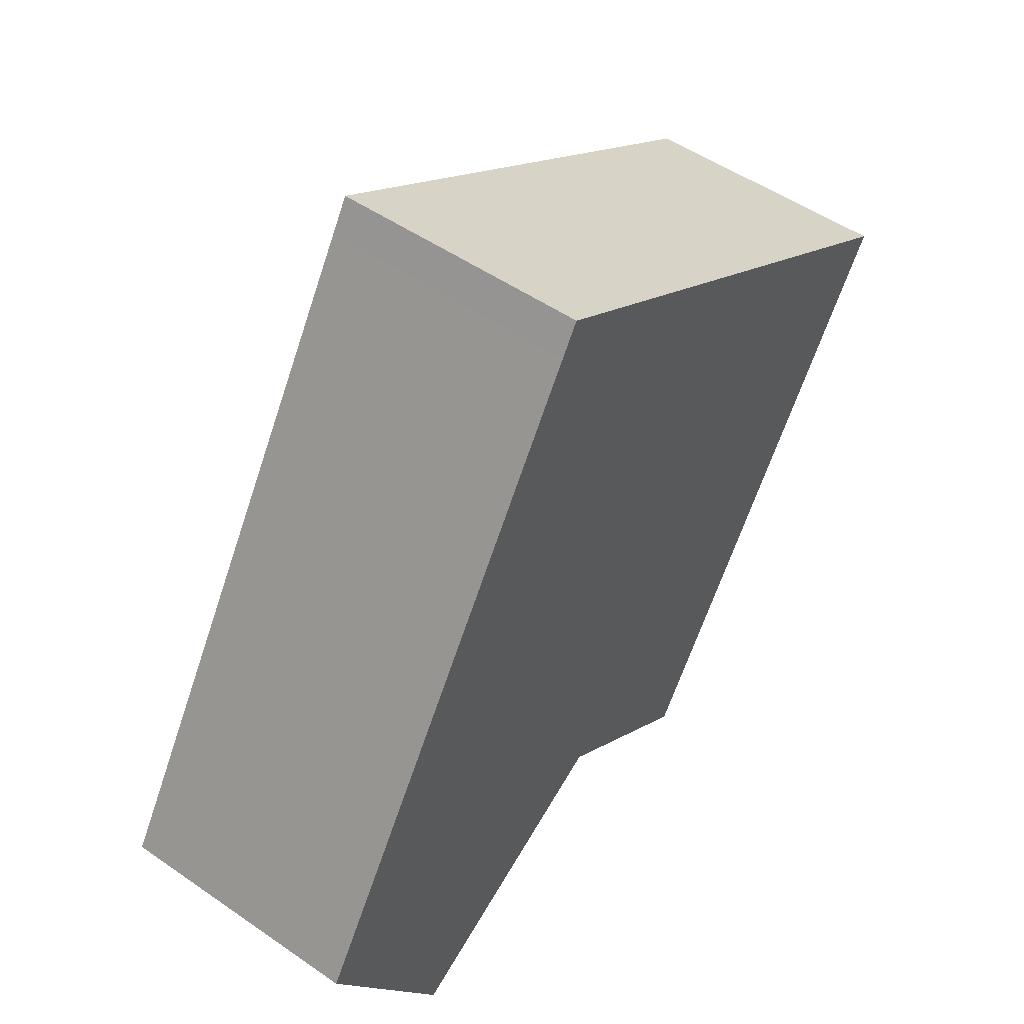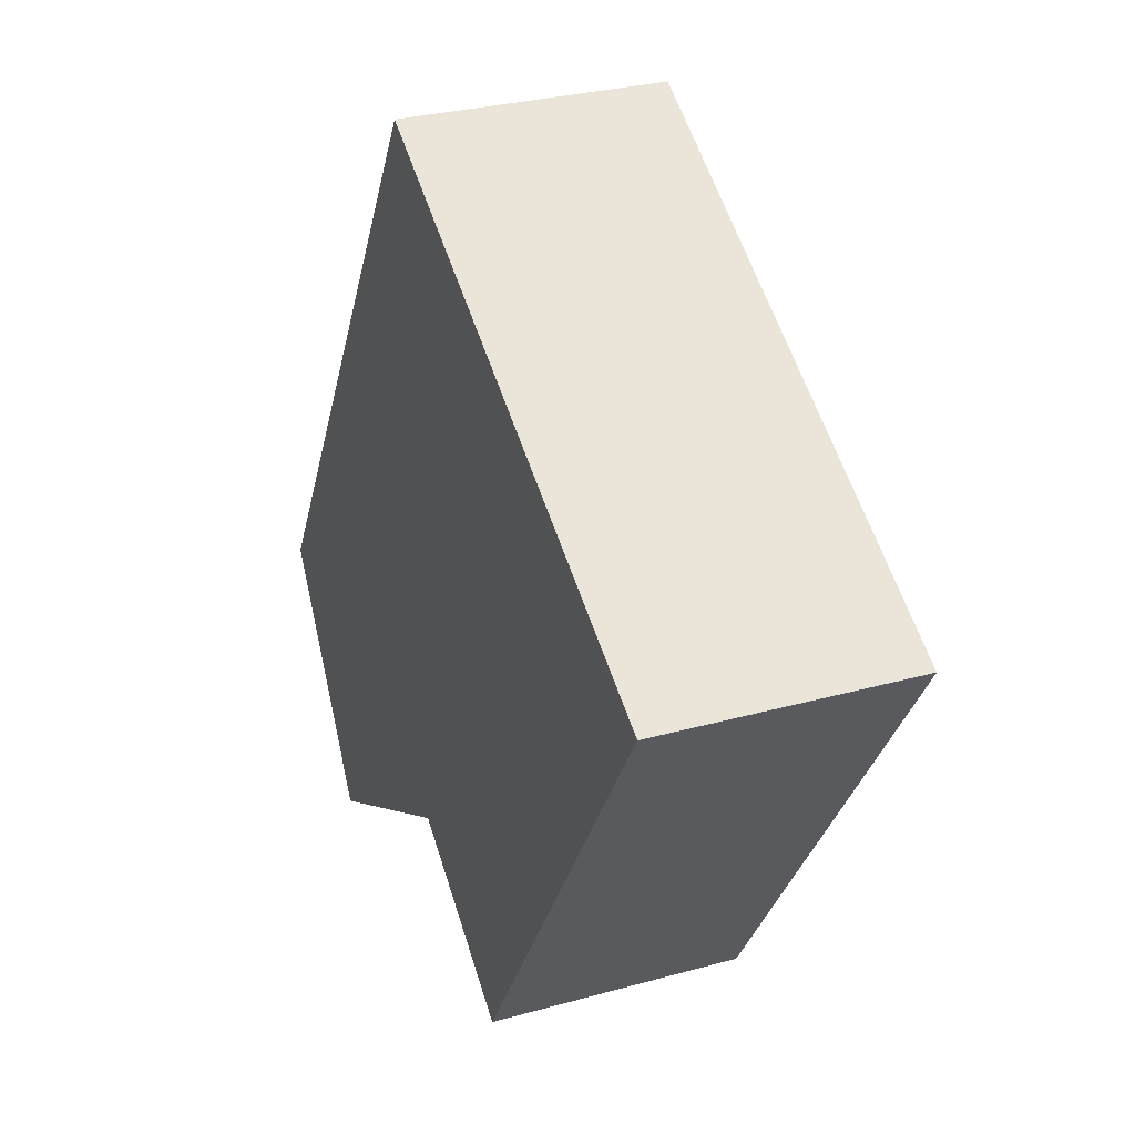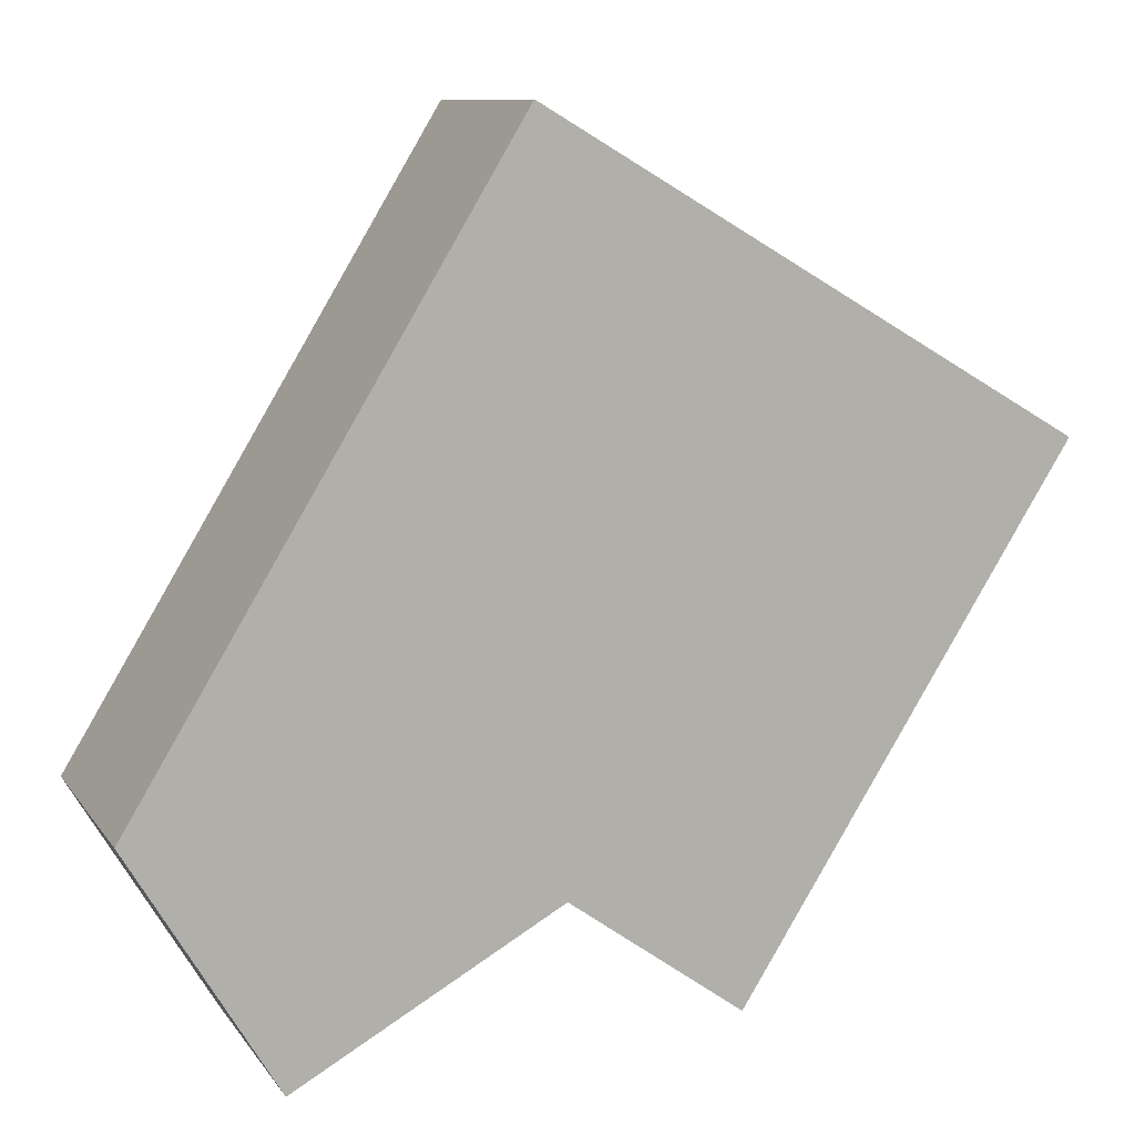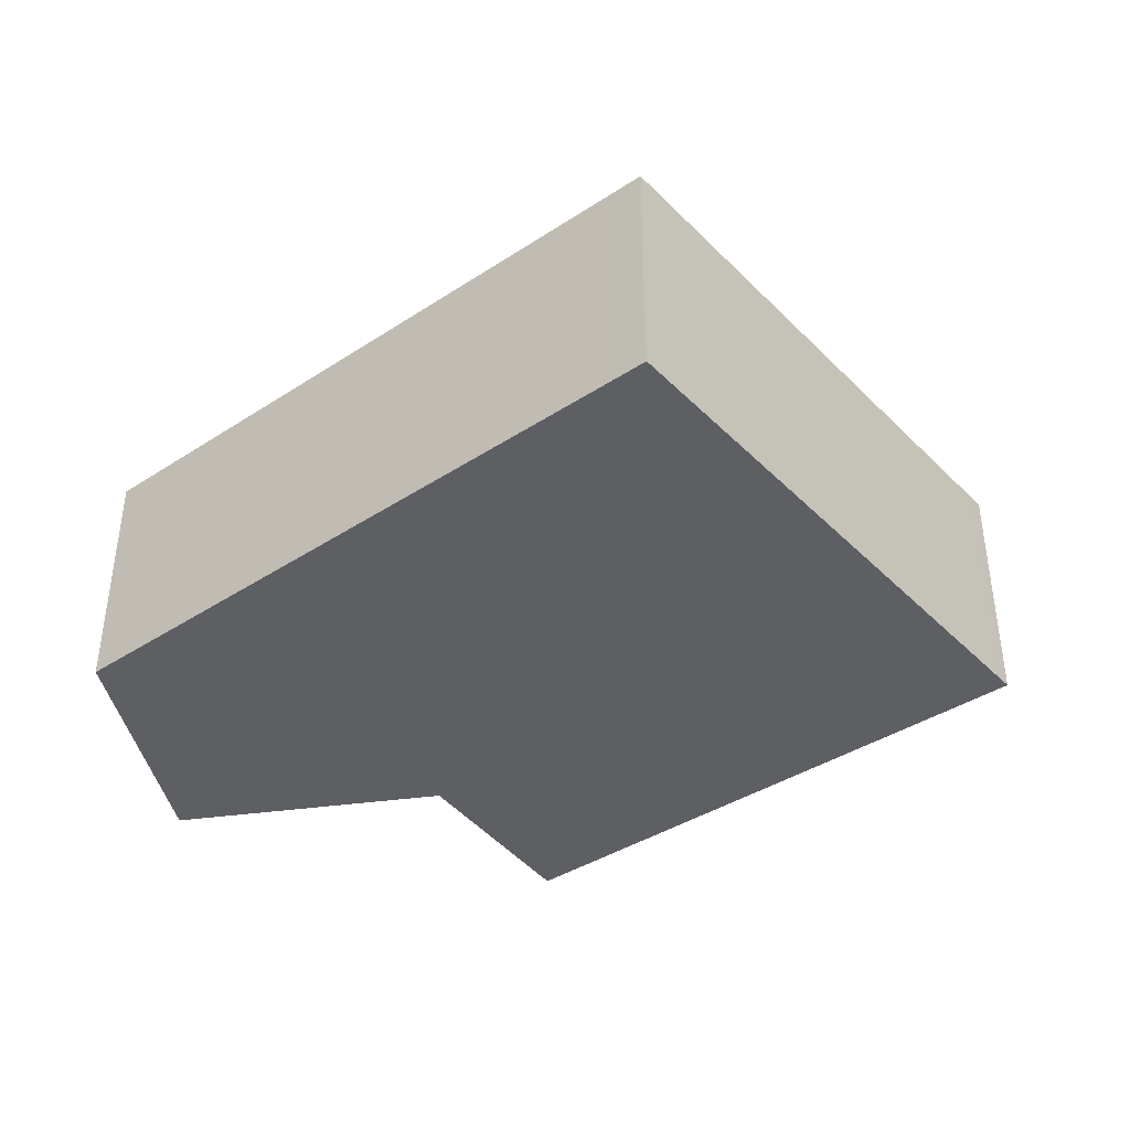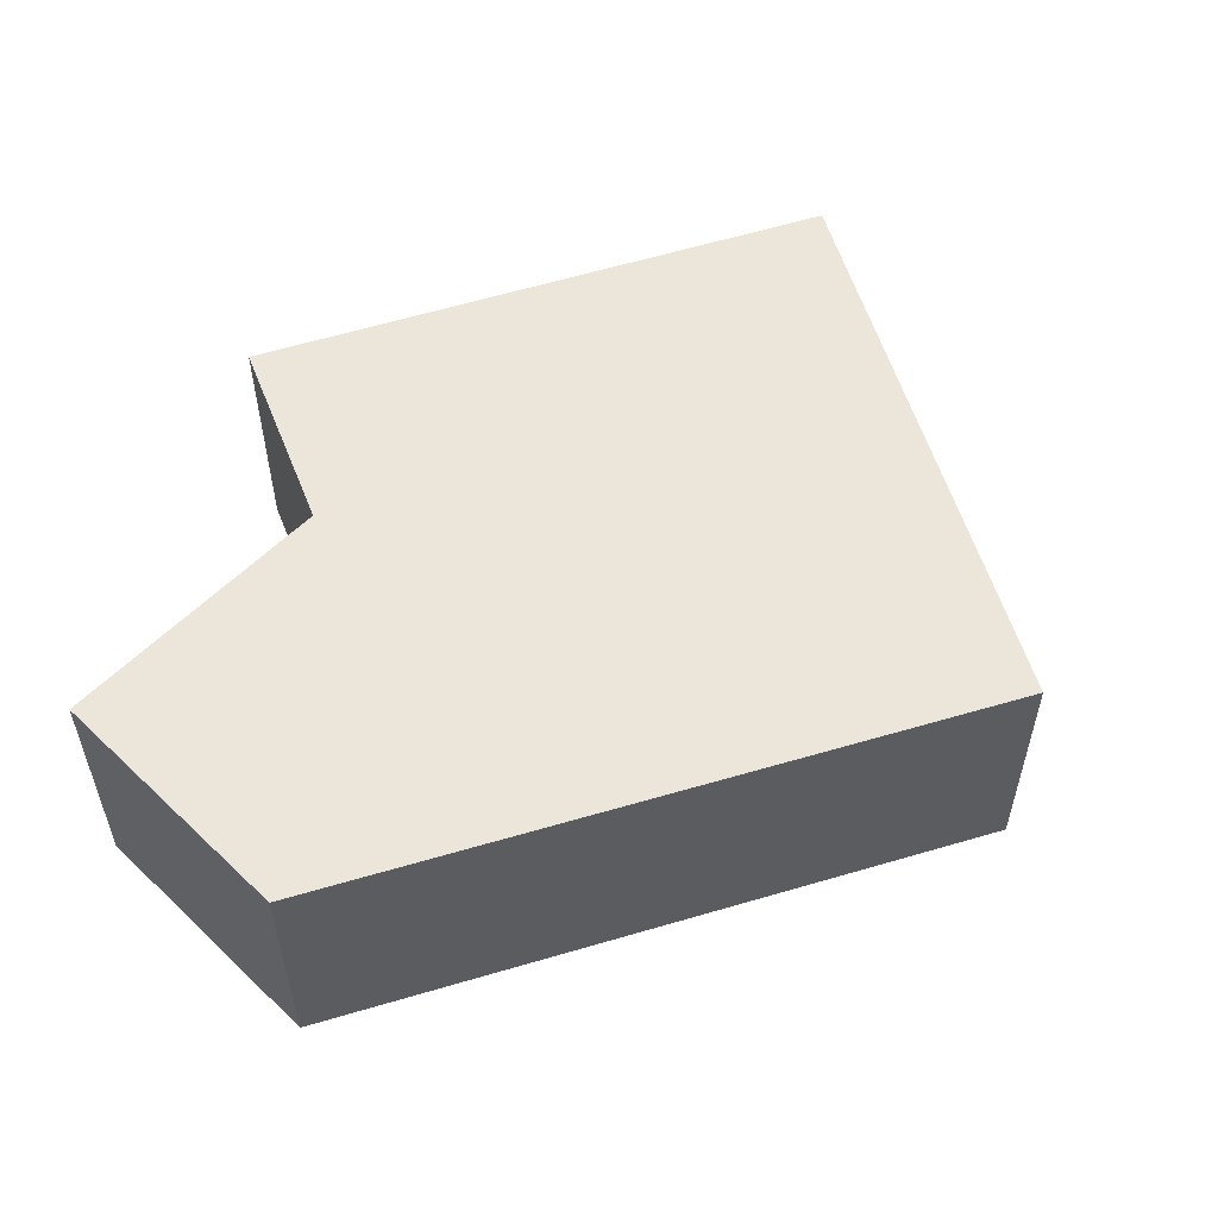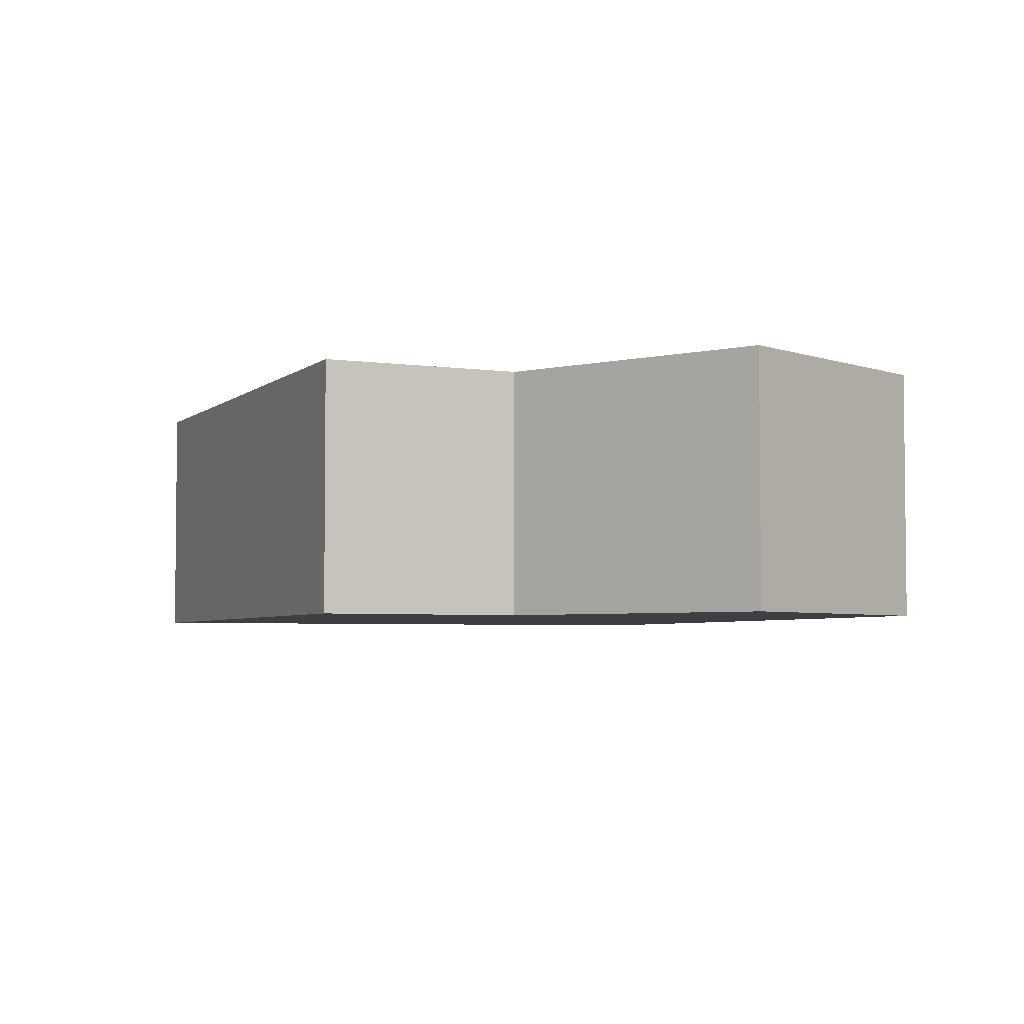
<metadata>
{"format":"obj","ext":"obj","renderer":"f3d","projection":"perspective","resolution":1024,"background":"white","views":[{"elev":50.7,"azim":-52.9,"up":"+Z"},{"elev":29.7,"azim":67.8,"up":"+Z"},{"elev":10.0,"azim":-20.6,"up":"+Z"},{"elev":-40.7,"azim":-20.0,"up":"+Y"},{"elev":55.8,"azim":-76.0,"up":"+Y"},{"elev":-4.0,"azim":-170.8,"up":"+Y"}]}
</metadata>
<code>
v  0 2.873 1.759e-16
v  4.547 2.873 -1.021
v  1.604 2.873 -2.677
v  0.26 2.873 0.427
v  4.637 2.873 -1.085
v  8.79 2.873 1.251
v  6.484 2.873 -2.404
v  2.166 2.873 3.563
v  10.17 2.873 3.437
v  3.993 2.873 6.57
v  9.953 2.873 3.563
v  4.209 2.873 6.926
v  6.484 1.472e-16 -2.404
v  4.547 6.252e-17 -1.021
v  4.637 6.644e-17 -1.085
v  1.604 1.639e-16 -2.677
v  0 0 0
v  8.79 -7.66e-17 1.251
v  10.17 -2.105e-16 3.437
v  0.26 -2.615e-17 0.427
v  2.166 -2.182e-16 3.563
v  3.993 -4.023e-16 6.57
v  4.209 -4.241e-16 6.926
v  9.953 -2.182e-16 3.563
g defaultobject
f 1 2 3
f 2 1 4
f 5 6 7
f 6 5 2
f 6 2 4
f 6 4 8
f 6 8 9
f 9 8 10
f 9 10 11
f 11 10 12
f 13 5 7
f 5 13 2
f 2 13 14
f 14 13 15
f 16 1 3
f 1 16 17
f 14 3 2
f 3 14 16
f 6 13 7
f 13 6 18
f 18 6 9
f 18 9 19
f 17 4 1
f 4 17 8
f 8 17 20
f 8 20 21
f 8 21 10
f 10 21 22
f 10 22 12
f 12 22 23
f 23 11 12
f 11 23 24
f 11 24 9
f 9 24 19
f 17 14 20
f 14 17 16
f 22 24 23
f 24 22 21
f 24 21 19
f 19 21 18
f 18 21 20
f 18 20 14
f 18 14 15
f 18 15 13

</code>
